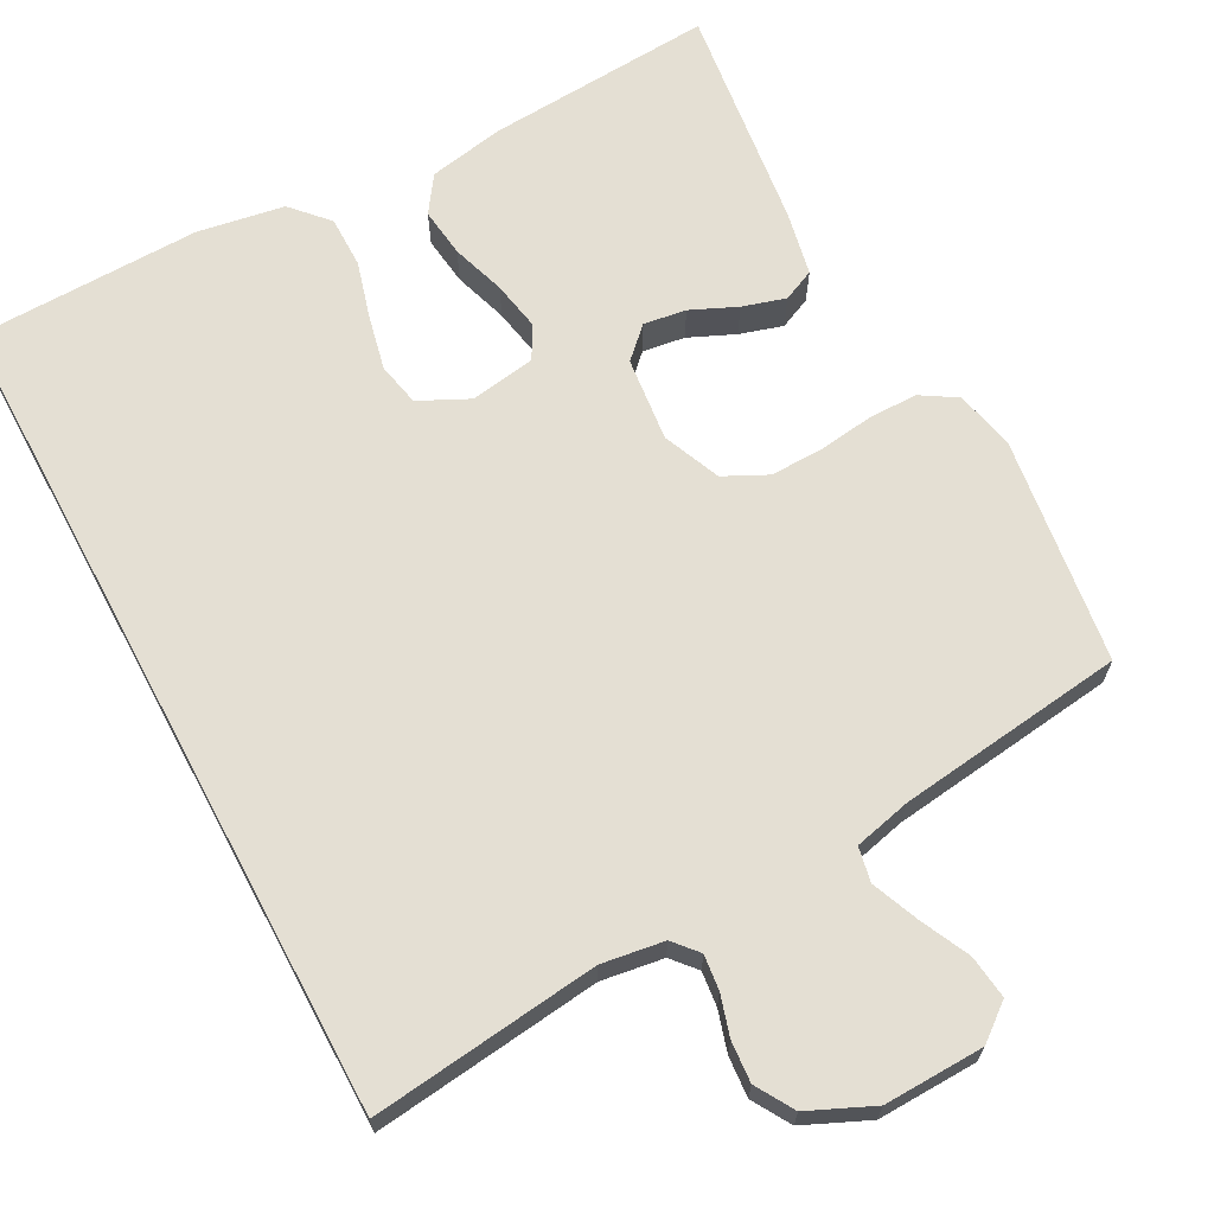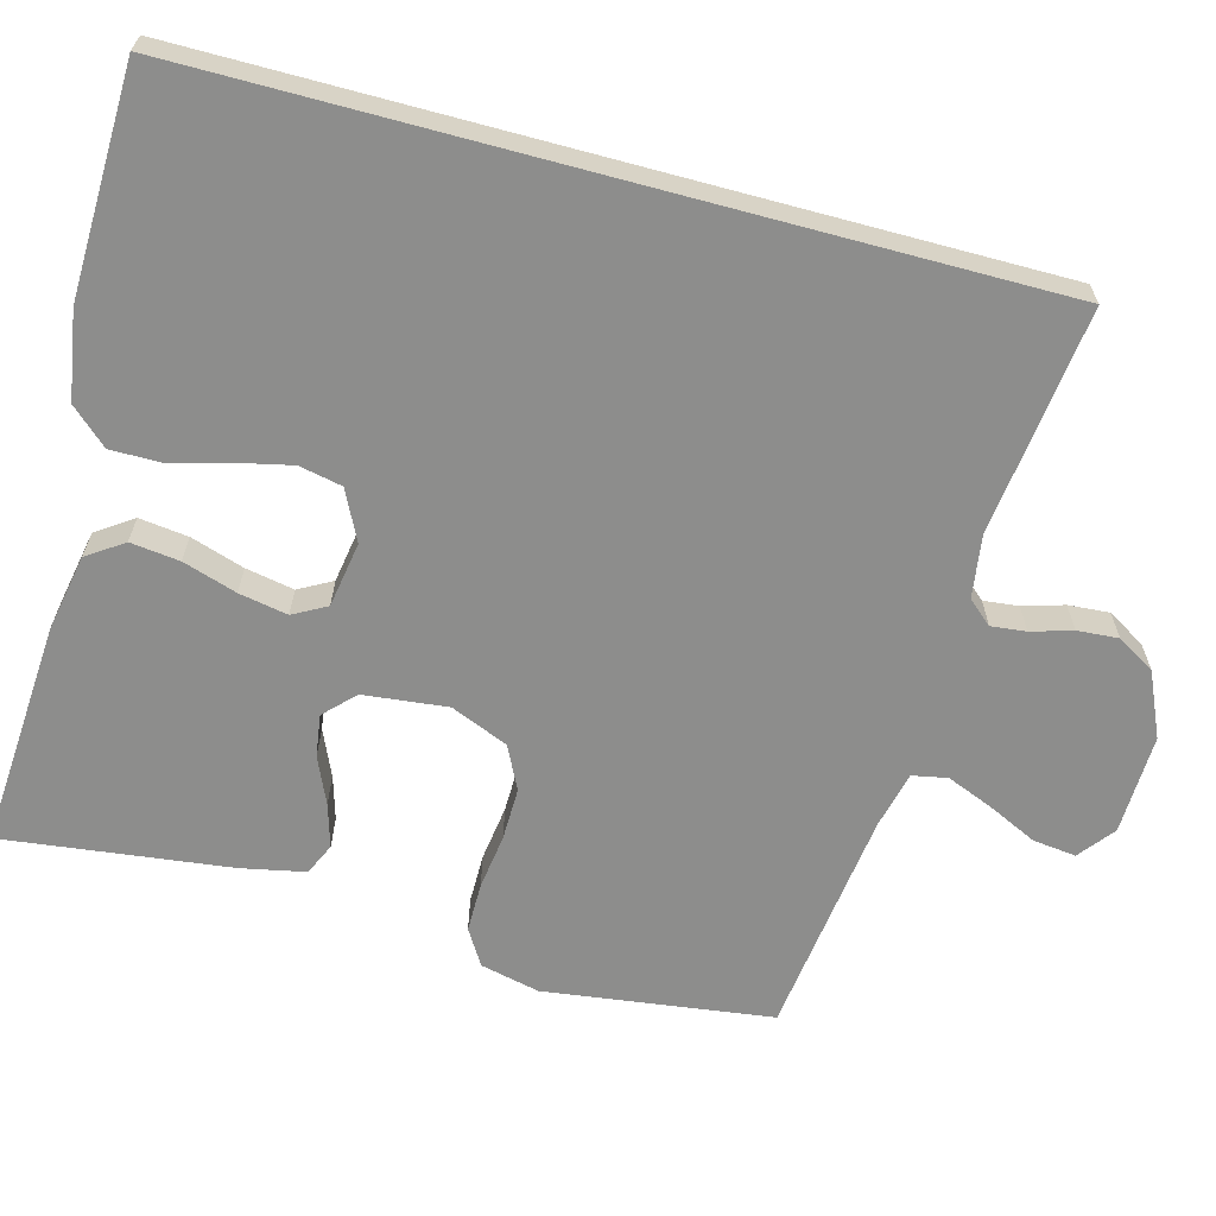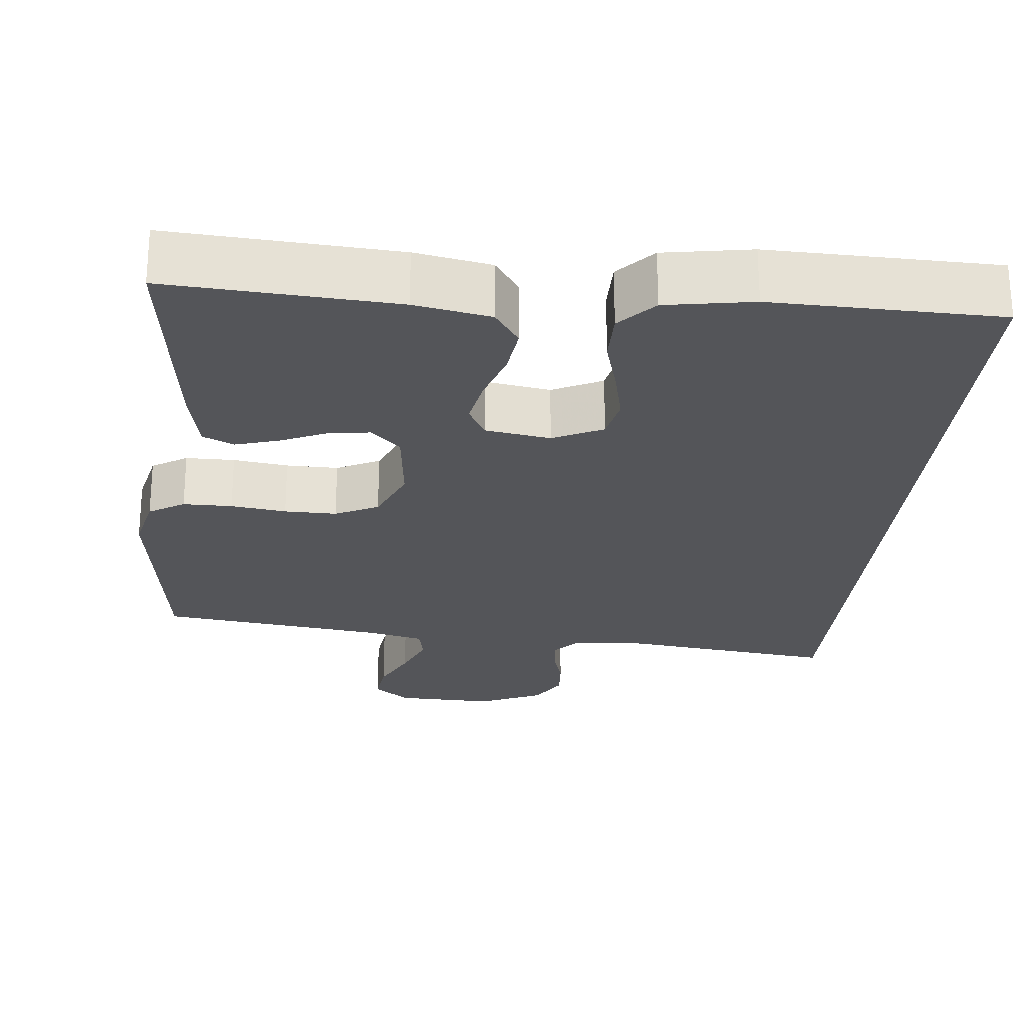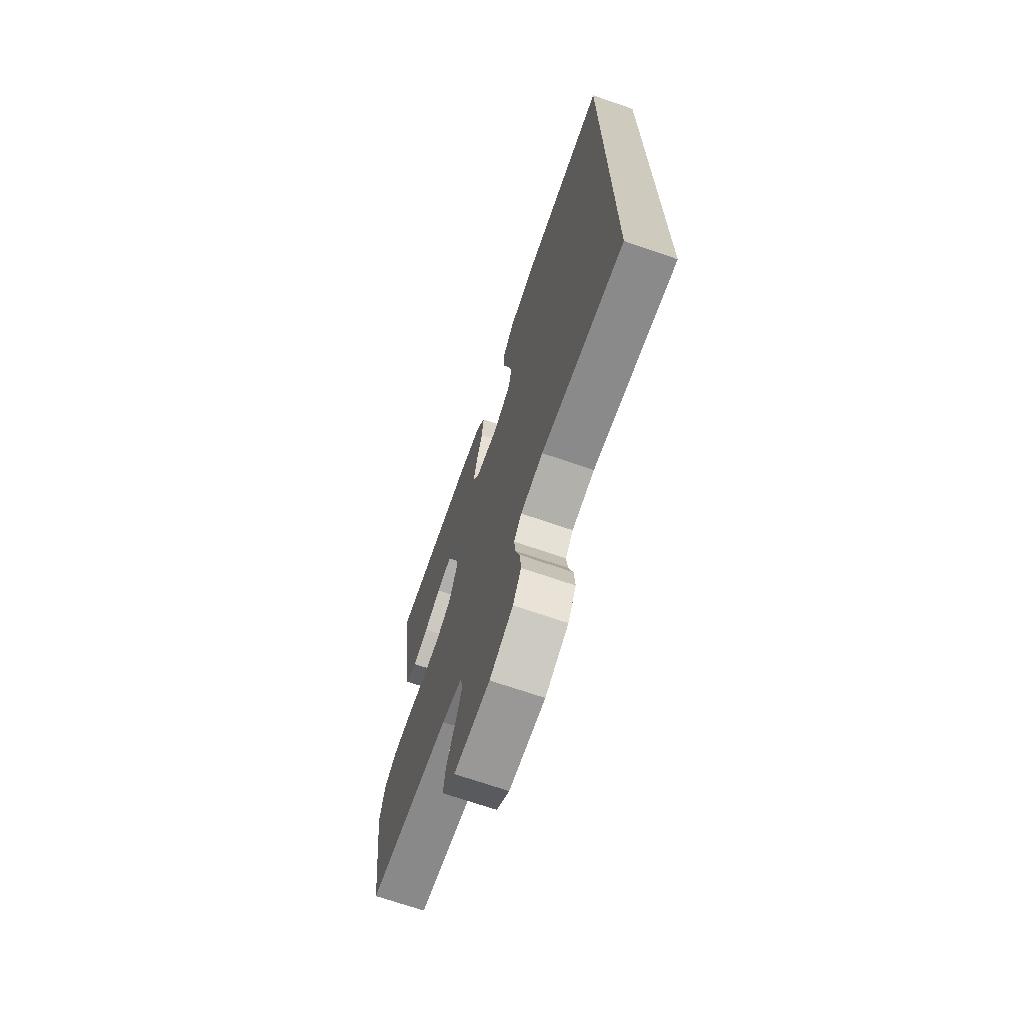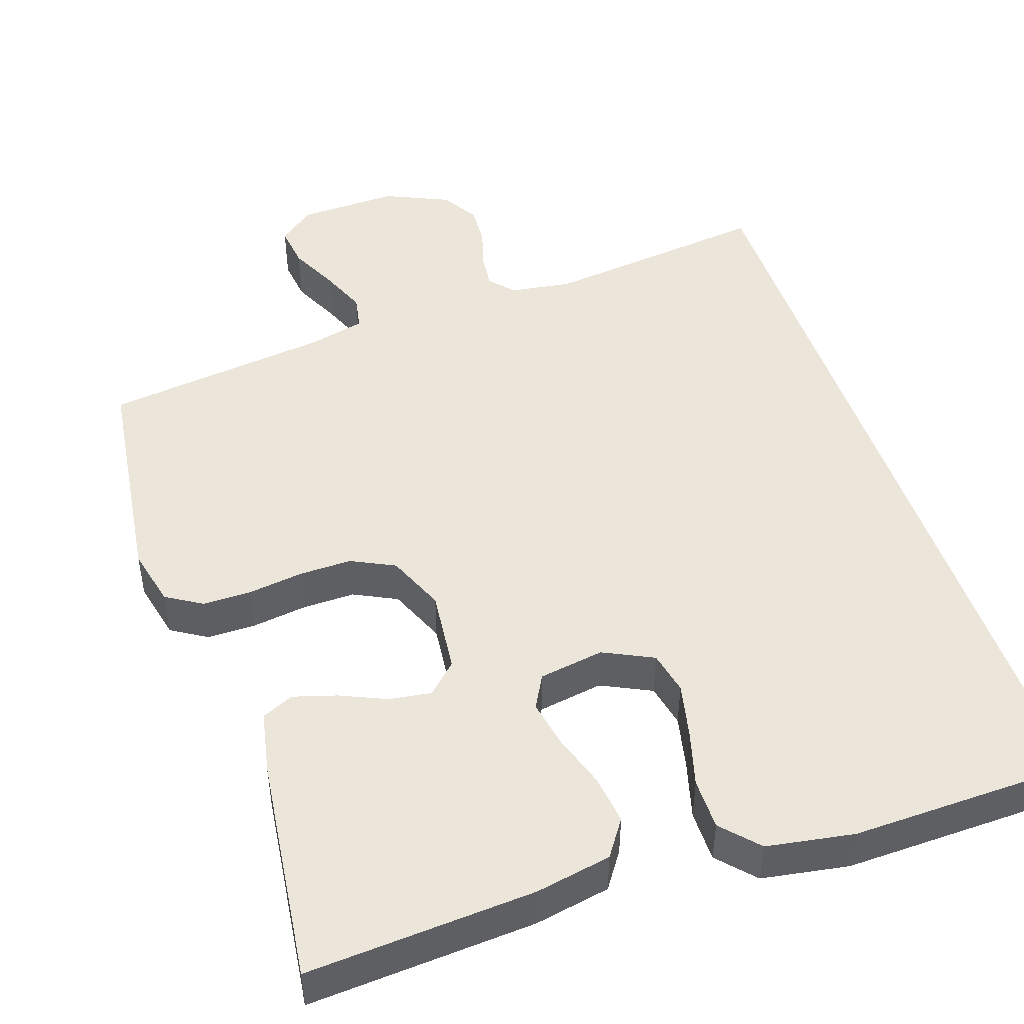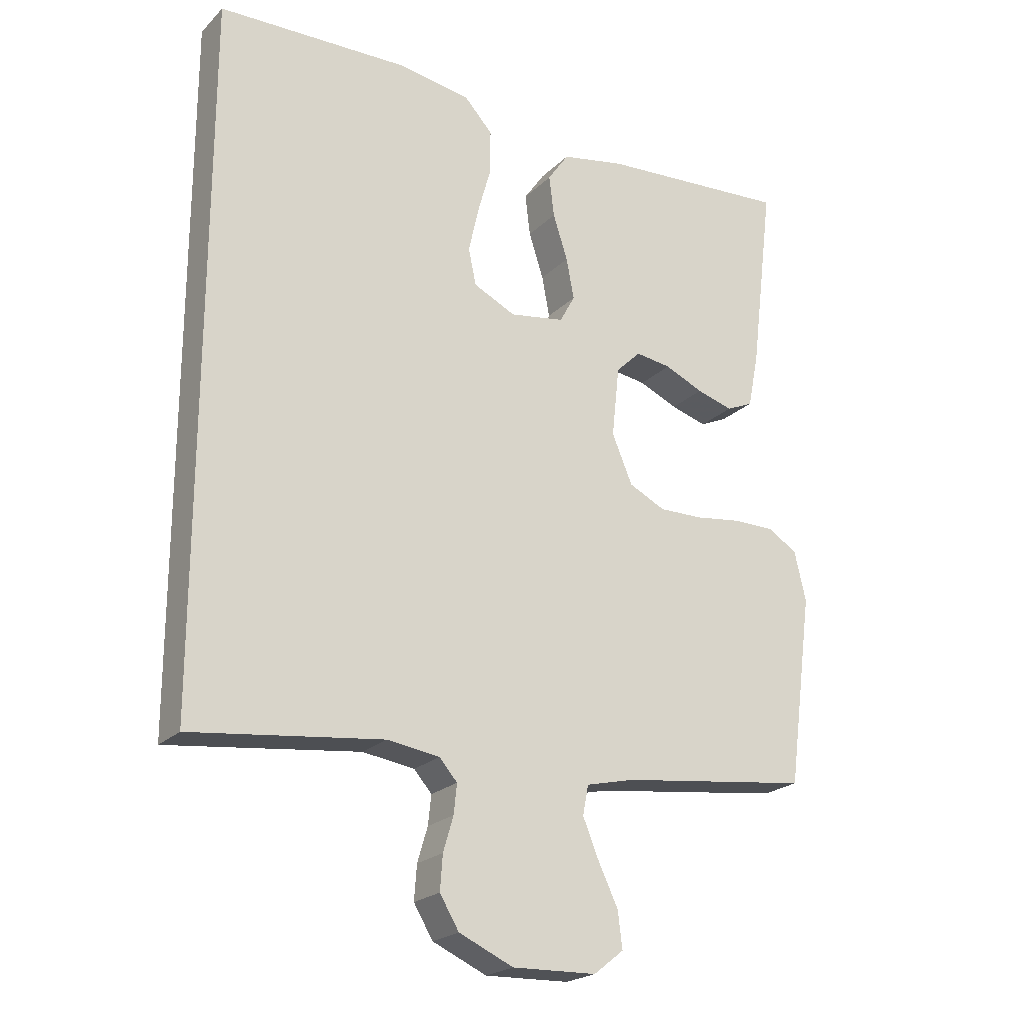
<metadata>
{"format":"obj","ext":"obj","renderer":"f3d","projection":"perspective","resolution":1024,"background":"white","views":[{"elev":66.8,"azim":151.9,"up":"+Y"},{"elev":-64.5,"azim":74.9,"up":"+Y"},{"elev":-24.8,"azim":-5.6,"up":"+Y"},{"elev":-70.3,"azim":71.0,"up":"+Z"},{"elev":47.4,"azim":-18.6,"up":"+Y"},{"elev":-22.1,"azim":148.1,"up":"+Z"}]}
</metadata>
<code>
v -0.5 0.07 -0.5
v -0.54 0.07 -0.2
v -0.522 0.07 -0.122
v -0.475 0.07 -0.093
v -0.41 0.07 -0.093
v -0.337 0.07 -0.103
v -0.268 0.07 -0.104
v -0.211 0.07 -0.076
v -0.179 0.07 0
v -0.191 0.07 0.111
v -0.23 0.07 0.149
v -0.286 0.07 0.141
v -0.347 0.07 0.114
v -0.404 0.07 0.097
v -0.446 0.07 0.116
v -0.463 0.07 0.2
v -0.5 0.07 0.5
v -0.2 0.07 0.48
v -0.1 0.07 0.461
v -0.067 0.07 0.413
v -0.075 0.07 0.348
v -0.098 0.07 0.277
v -0.11 0.07 0.213
v -0.086 0.07 0.169
v 0 0.07 0.155
v 0.066 0.07 0.187
v 0.078 0.07 0.244
v 0.062 0.07 0.316
v 0.041 0.07 0.391
v 0.041 0.07 0.459
v 0.085 0.07 0.507
v 0.2 0.07 0.526
v 0.5 0.07 0.519
v 0.5 0.07 -0.576
v 0.2 0.07 -0.54
v 0.118 0.07 -0.552
v 0.09 0.07 -0.584
v 0.095 0.07 -0.63
v 0.111 0.07 -0.684
v 0.115 0.07 -0.738
v 0.085 0.07 -0.788
v 0 0.07 -0.826
v -0.132 0.07 -0.822
v -0.179 0.07 -0.785
v -0.172 0.07 -0.728
v -0.141 0.07 -0.663
v -0.116 0.07 -0.602
v -0.125 0.07 -0.556
v -0.2 0.07 -0.538
v -0.5 0 -0.5
v -0.54 0 -0.2
v -0.522 0 -0.122
v -0.475 0 -0.093
v -0.41 0 -0.093
v -0.337 0 -0.103
v -0.268 0 -0.104
v -0.211 0 -0.076
v -0.179 0 0
v -0.191 0 0.111
v -0.23 0 0.149
v -0.286 0 0.141
v -0.347 0 0.114
v -0.404 0 0.097
v -0.446 0 0.116
v -0.463 0 0.2
v -0.5 0 0.5
v -0.2 0 0.48
v -0.1 0 0.461
v -0.067 0 0.413
v -0.075 0 0.348
v -0.098 0 0.277
v -0.11 0 0.213
v -0.086 0 0.169
v 0 0 0.155
v 0.066 0 0.187
v 0.078 0 0.244
v 0.062 0 0.316
v 0.041 0 0.391
v 0.041 0 0.459
v 0.085 0 0.507
v 0.2 0 0.526
v 0.5 0 0.519
v 0.5 0 -0.576
v 0.2 0 -0.54
v 0.118 0 -0.552
v 0.09 0 -0.584
v 0.095 0 -0.63
v 0.111 0 -0.684
v 0.115 0 -0.738
v 0.085 0 -0.788
v 0 0 -0.826
v -0.132 0 -0.822
v -0.179 0 -0.785
v -0.172 0 -0.728
v -0.141 0 -0.663
v -0.116 0 -0.602
v -0.125 0 -0.556
v -0.2 0 -0.538
f 44 45 46
f 43 44 46
f 42 43 46
f 41 42 46
f 40 41 46
f 39 40 46
f 38 39 46
f 37 38 46 47
f 36 37 47 48
f 33 34 35
f 32 33 35
f 31 32 35
f 28 29 30 31
f 27 28 31
f 27 31 35 36
f 20 21 22
f 19 20 22
f 18 19 22
f 17 18 22
f 16 17 22
f 15 16 22
f 14 15 22
f 13 14 22
f 12 13 22
f 11 12 22 23
f 10 11 23 24
f 4 5 6
f 3 4 6
f 2 3 6
f 1 2 6
f 49 1 6
f 49 6 7
f 48 49 7 8
f 36 48 8 9
f 26 27 36
f 25 26 36 9
f 9 10 24 25
f 95 94 93
f 95 93 92
f 95 92 91
f 95 91 90
f 95 90 89
f 95 89 88
f 95 88 87
f 96 95 87 86
f 97 96 86 85
f 84 83 82
f 84 82 81
f 84 81 80
f 80 79 78 77
f 80 77 76
f 85 84 80 76
f 71 70 69
f 71 69 68
f 71 68 67
f 71 67 66
f 71 66 65
f 71 65 64
f 71 64 63
f 71 63 62
f 71 62 61
f 72 71 61 60
f 73 72 60 59
f 55 54 53
f 55 53 52
f 55 52 51
f 55 51 50
f 55 50 98
f 56 55 98
f 57 56 98 97
f 58 57 97 85
f 85 76 75
f 58 85 75 74
f 74 73 59 58
f 1 50 51 2
f 2 51 52 3
f 3 52 53 4
f 4 53 54 5
f 5 54 55 6
f 6 55 56 7
f 7 56 57 8
f 8 57 58 9
f 9 58 59 10
f 10 59 60 11
f 11 60 61 12
f 12 61 62 13
f 13 62 63 14
f 14 63 64 15
f 15 64 65 16
f 16 65 66 17
f 17 66 67 18
f 18 67 68 19
f 19 68 69 20
f 20 69 70 21
f 21 70 71 22
f 22 71 72 23
f 23 72 73 24
f 24 73 74 25
f 25 74 75 26
f 26 75 76 27
f 27 76 77 28
f 28 77 78 29
f 29 78 79 30
f 30 79 80 31
f 31 80 81 32
f 32 81 82 33
f 33 82 83 34
f 34 83 84 35
f 35 84 85 36
f 36 85 86 37
f 37 86 87 38
f 38 87 88 39
f 39 88 89 40
f 40 89 90 41
f 41 90 91 42
f 42 91 92 43
f 43 92 93 44
f 44 93 94 45
f 45 94 95 46
f 46 95 96 47
f 47 96 97 48
f 48 97 98 49
f 49 98 50 1

</code>
